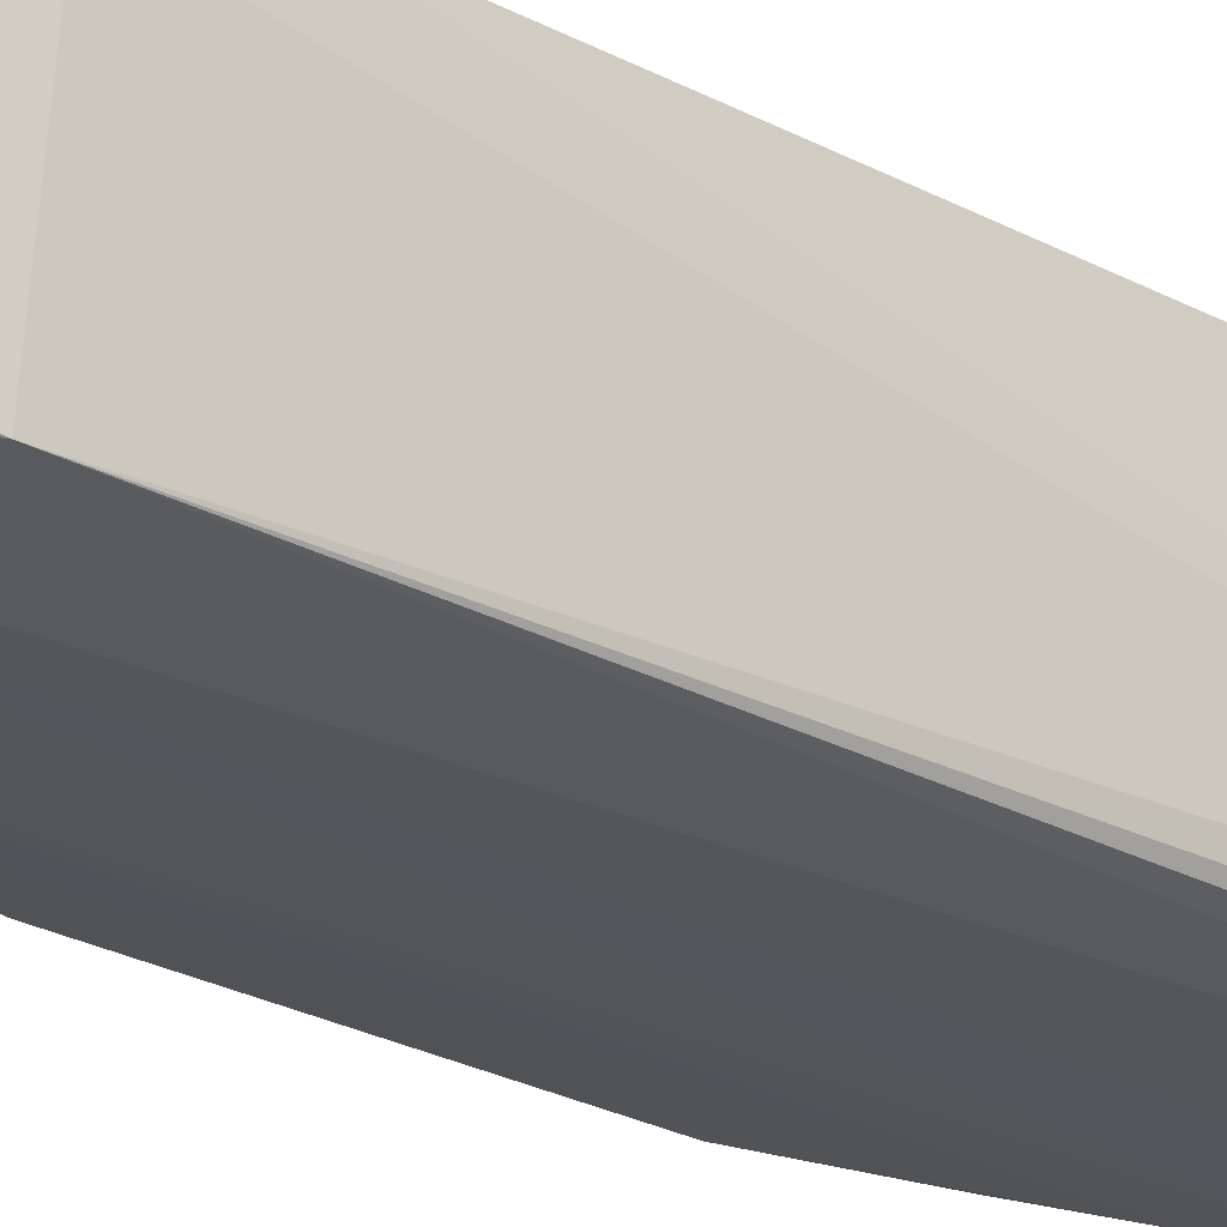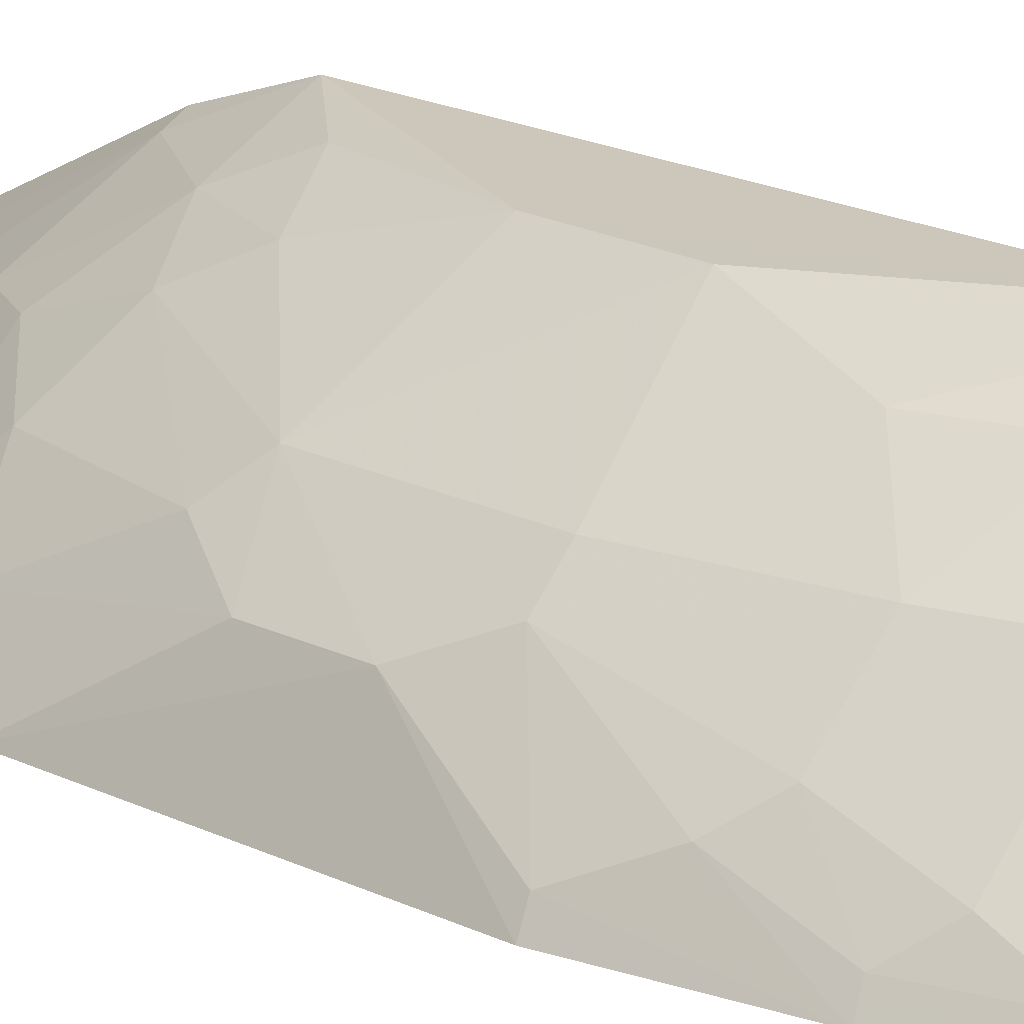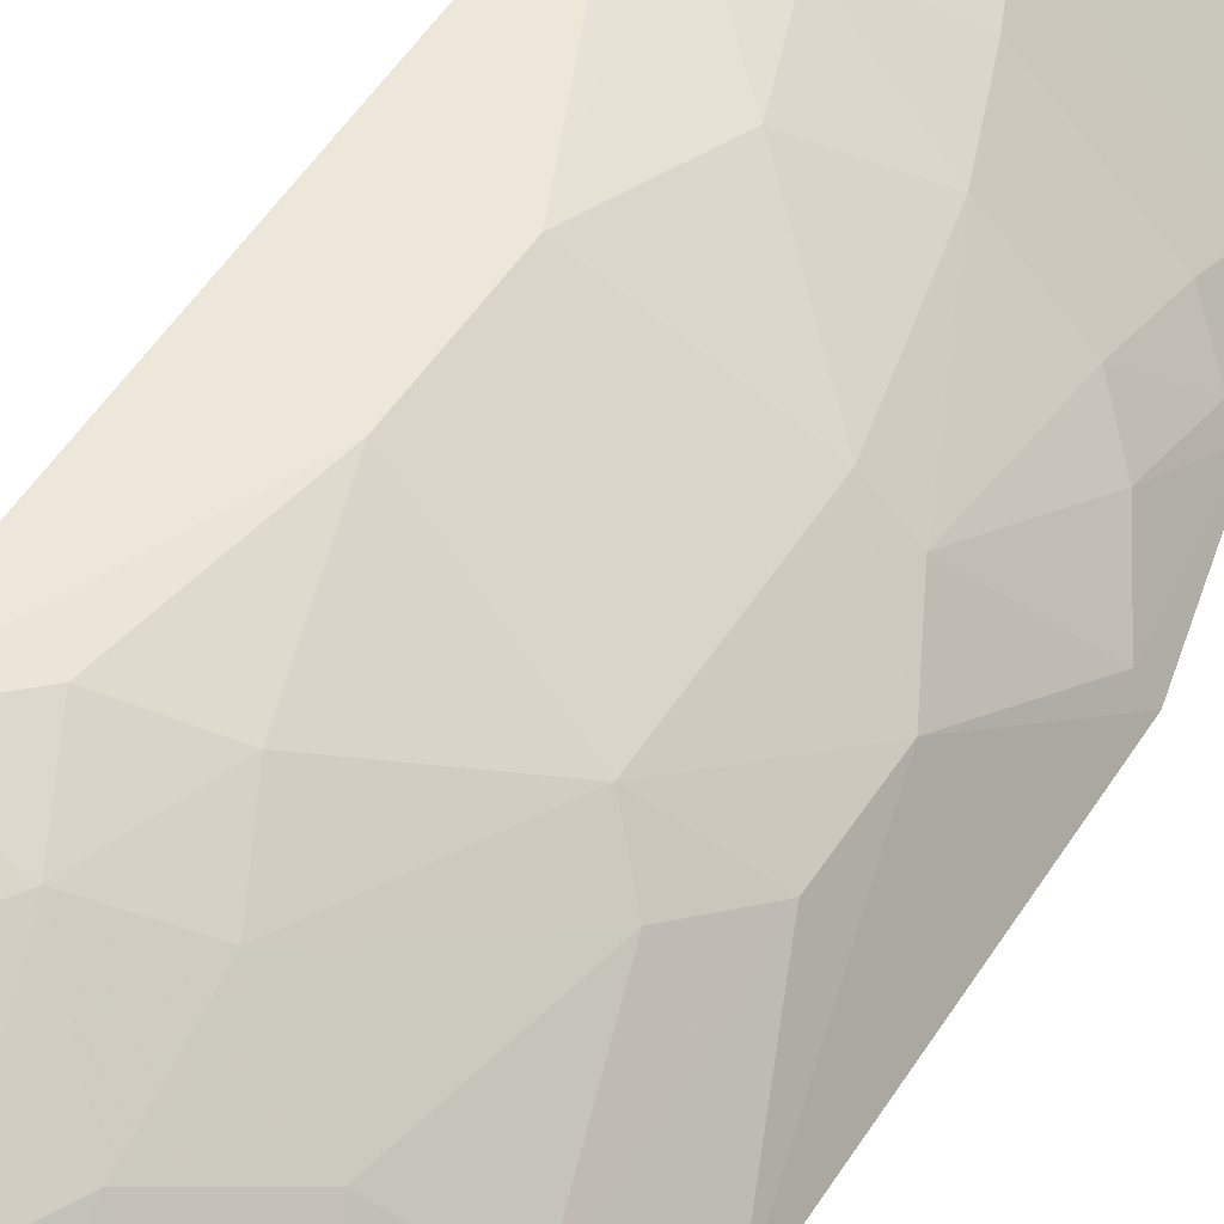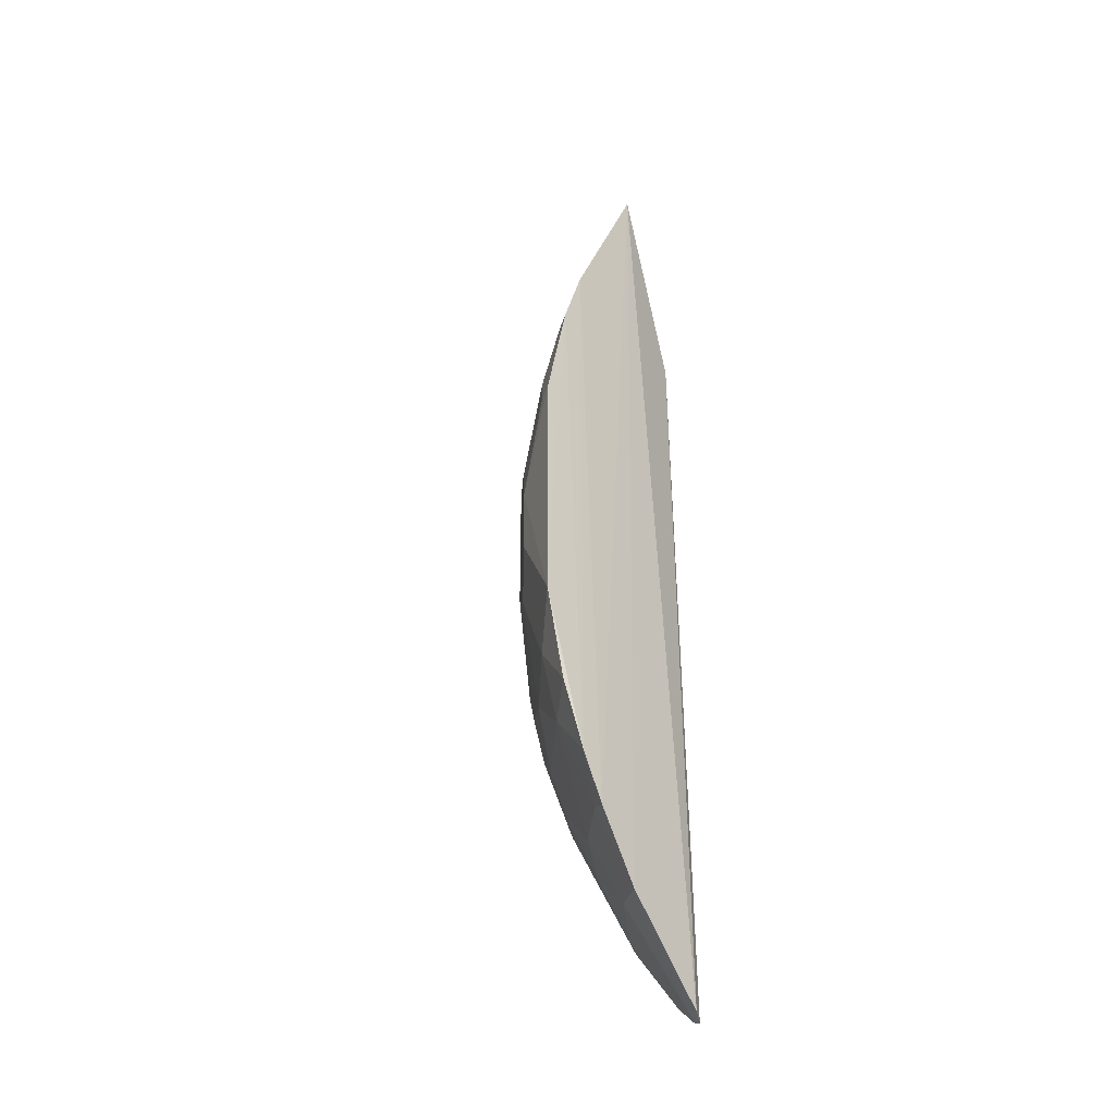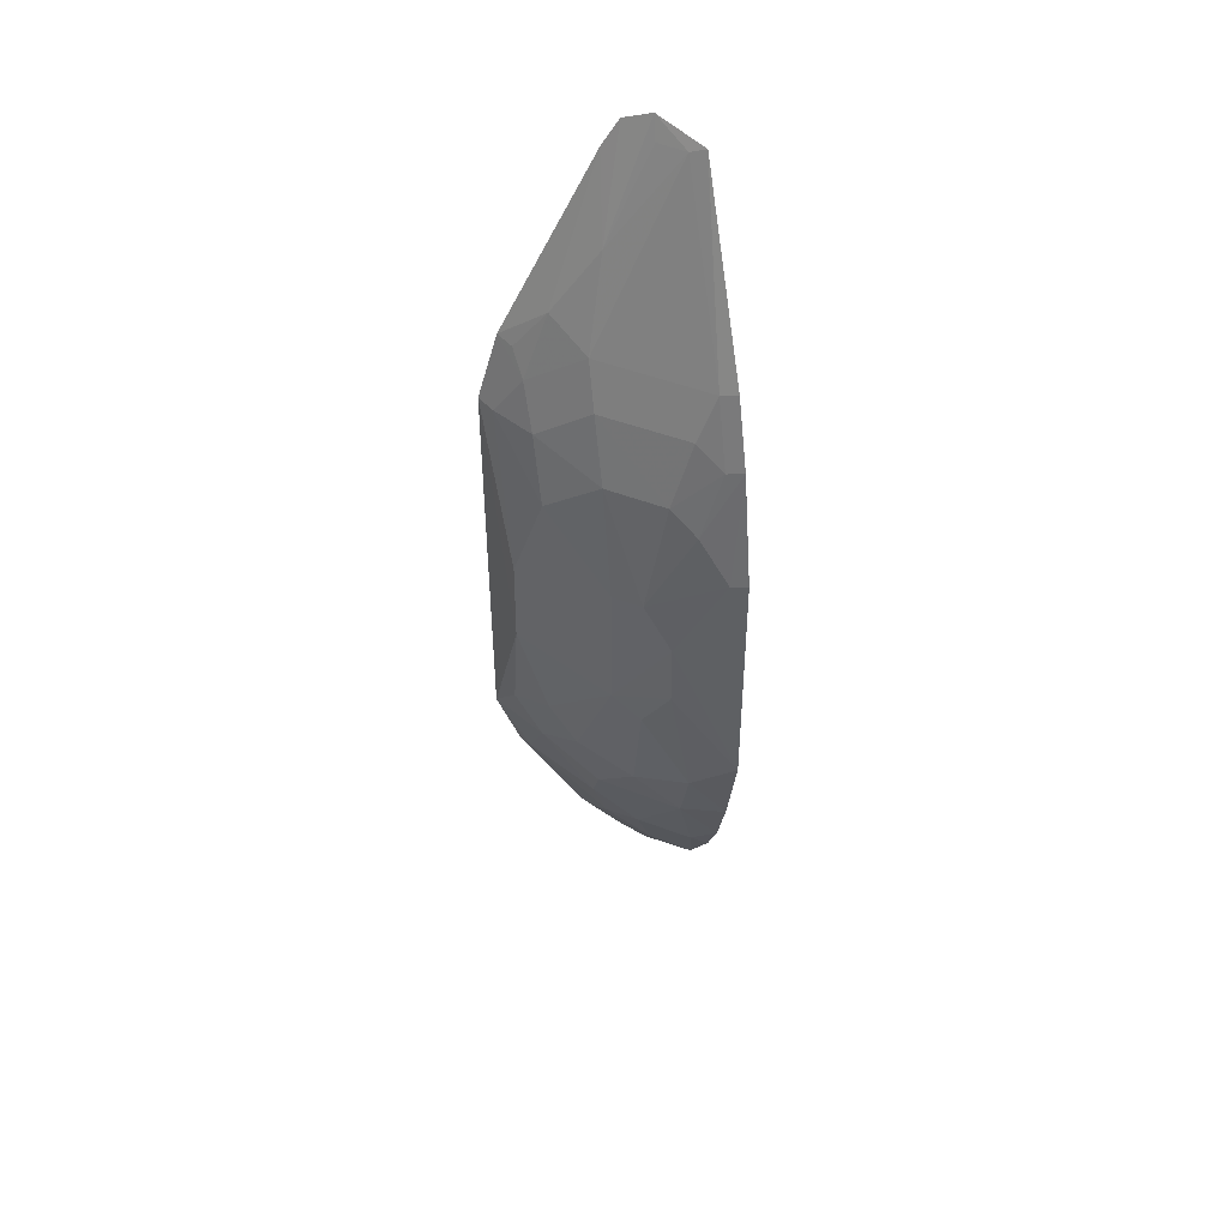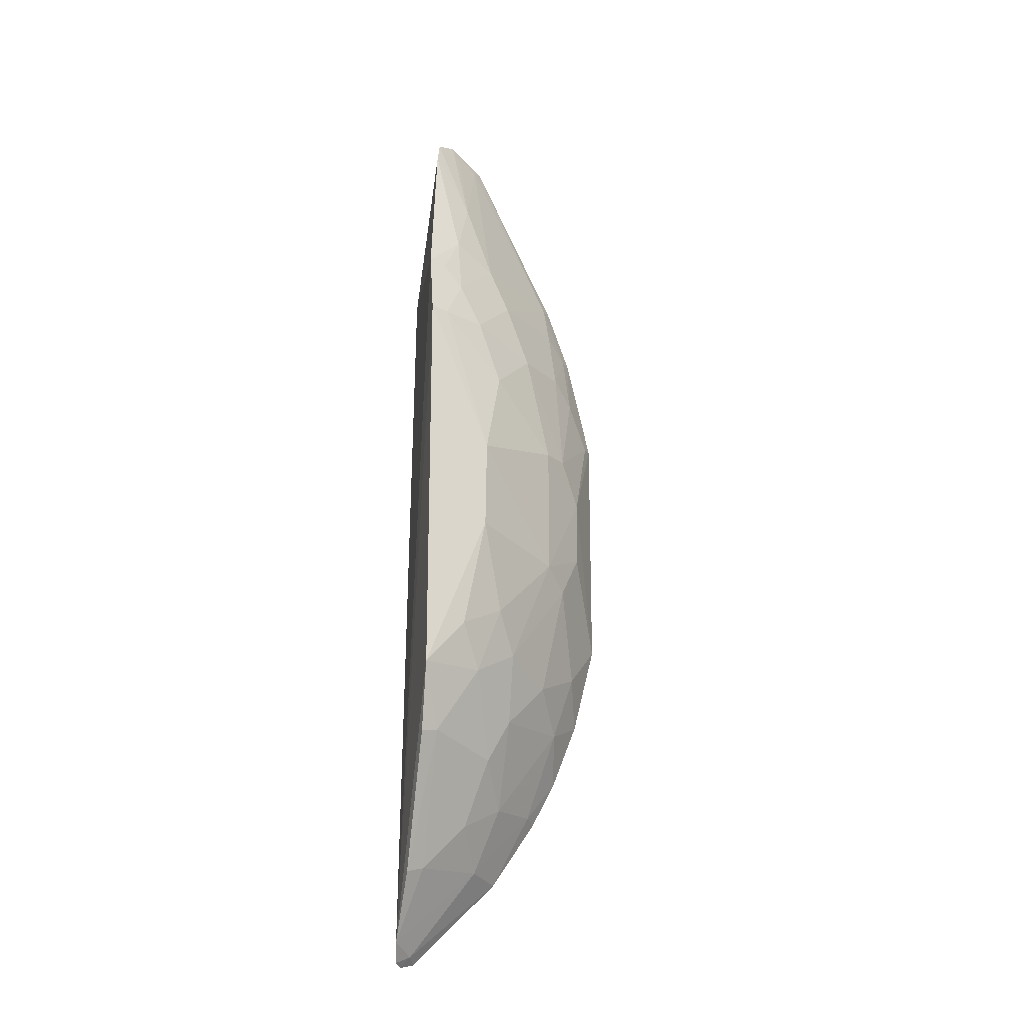
<metadata>
{"format":"obj","ext":"obj","renderer":"f3d","projection":"perspective","resolution":1024,"background":"white","views":[{"elev":-24.6,"azim":48.1,"up":"+Y"},{"elev":18.3,"azim":-45.5,"up":"+Y"},{"elev":46.1,"azim":-150.7,"up":"+Y"},{"elev":-35.9,"azim":-49.5,"up":"+Z"},{"elev":46.1,"azim":-110.3,"up":"+Z"},{"elev":-19.7,"azim":167.5,"up":"+Z"}]}
</metadata>
<code>
v -0.07335 0.04449 0.1808
v -0.06969 0.04837 0.1786
v -0.09966 0.05016 0.08253
v -0.0658 0.04061 0.0005944
v -0.06642 0.04134 0.1413
v -0.06472 0.07111 0.05391
v -0.08746 0.05789 0.1231
v -0.1054 0.0396 0.1113
v -0.09551 0.04595 0.04624
v -0.06406 0.04603 0.004897
v -0.06486 0.06747 0.1401
v -0.07968 0.05724 0.1435
v -0.07614 0.06998 0.08256
v -0.08073 0.03897 0.1779
v -0.09587 0.05397 0.1028
v -0.1055 0.03952 0.06586
v -0.06461 0.04241 0.001294
v -0.07952 0.05724 0.0384
v -0.06875 0.05124 0.1738
v -0.06478 0.07118 0.1278
v -0.07525 0.05331 0.16
v -0.08351 0.06165 0.05834
v -0.09499 0.04171 0.1435
v -0.0686 0.0391 0.001252
v -0.09955 0.04617 0.1189
v -0.09976 0.05025 0.09457
v -0.0918 0.05806 0.07843
v -0.07638 0.06994 0.09878
v -0.09262 0.03875 0.02924
v -0.06455 0.05445 0.0171
v -0.07571 0.06557 0.1272
v -0.07183 0.0611 0.1477
v -0.07906 0.04127 0.1769
v -0.08363 0.05756 0.04597
v -0.07216 0.06964 0.06231
v -0.0832 0.05767 0.1351
v -0.09662 0.03908 0.1441
v -0.06752 0.04171 0.002527
v -0.09558 0.04965 0.1231
v -0.1039 0.04228 0.1109
v -0.09179 0.05807 0.1026
v -0.08008 0.06571 0.06615
v -0.09139 0.05364 0.05402
v -0.08452 0.03879 0.01706
v -0.1015 0.03945 0.04948
v -0.08331 0.04954 0.0301
v -0.06793 0.06575 0.04207
v -0.07171 0.06556 0.1353
v -0.07977 0.06563 0.115
v -0.07506 0.04495 0.1769
v -0.1009 0.03928 0.1318
v -0.07932 0.04529 0.01839
v -0.09519 0.04547 0.1352
v -0.07574 0.0658 0.054
v -0.09559 0.05392 0.07434
v -0.09692 0.03894 0.03752
v -0.09934 0.04607 0.05803
v -0.09091 0.04164 0.03019
v -0.07583 0.05319 0.02608
v -0.06485 0.06689 0.04155
v -0.06804 0.06972 0.1274
v -0.06811 0.06603 0.1396
v -0.09924 0.04198 0.1312
v -0.06781 0.05323 0.01797
f 5 2 1
f 11 5 10
f 14 5 1
f 17 10 5
f 17 5 4
f 19 2 5
f 19 5 11
f 20 11 10
f 20 10 6
f 20 6 13
f 21 1 2
f 21 2 19
f 24 4 5
f 24 5 14
f 26 16 8
f 26 3 16
f 27 3 26
f 28 13 27
f 28 20 13
f 32 21 19
f 32 19 11
f 32 12 21
f 33 14 1
f 33 21 12
f 33 23 14
f 33 12 23
f 35 13 6
f 36 23 12
f 36 31 7
f 36 12 31
f 37 14 23
f 37 29 14
f 38 17 4
f 38 4 24
f 38 10 17
f 39 7 15
f 39 15 25
f 39 36 7
f 40 25 15
f 40 15 26
f 40 26 8
f 41 27 26
f 41 26 15
f 41 28 27
f 41 15 7
f 42 27 13
f 42 22 27
f 42 13 35
f 43 34 9
f 43 22 34
f 44 24 14
f 44 14 29
f 44 38 24
f 46 34 18
f 46 9 34
f 48 31 12
f 48 12 32
f 49 7 31
f 49 41 7
f 49 28 41
f 50 33 1
f 50 1 21
f 50 21 33
f 51 8 16
f 51 40 8
f 51 25 40
f 52 10 38
f 52 38 44
f 53 23 36
f 53 36 39
f 54 42 35
f 54 22 42
f 54 35 6
f 54 6 47
f 54 34 22
f 54 47 18
f 54 18 34
f 55 27 22
f 55 22 43
f 55 3 27
f 56 16 45
f 56 51 16
f 56 29 37
f 56 37 51
f 56 45 9
f 57 43 9
f 57 9 45
f 57 45 16
f 57 55 43
f 57 16 3
f 57 3 55
f 58 9 46
f 58 56 9
f 58 29 56
f 58 44 29
f 58 52 44
f 58 46 52
f 59 18 47
f 59 52 46
f 59 46 18
f 60 47 6
f 60 30 47
f 60 6 10
f 60 10 30
f 61 31 48
f 61 49 31
f 61 20 28
f 61 28 49
f 61 48 11
f 61 11 20
f 62 48 32
f 62 32 11
f 62 11 48
f 63 51 37
f 63 37 23
f 63 23 53
f 63 25 51
f 63 53 39
f 63 39 25
f 64 30 10
f 64 10 52
f 64 52 59
f 64 59 47
f 64 47 30

</code>
